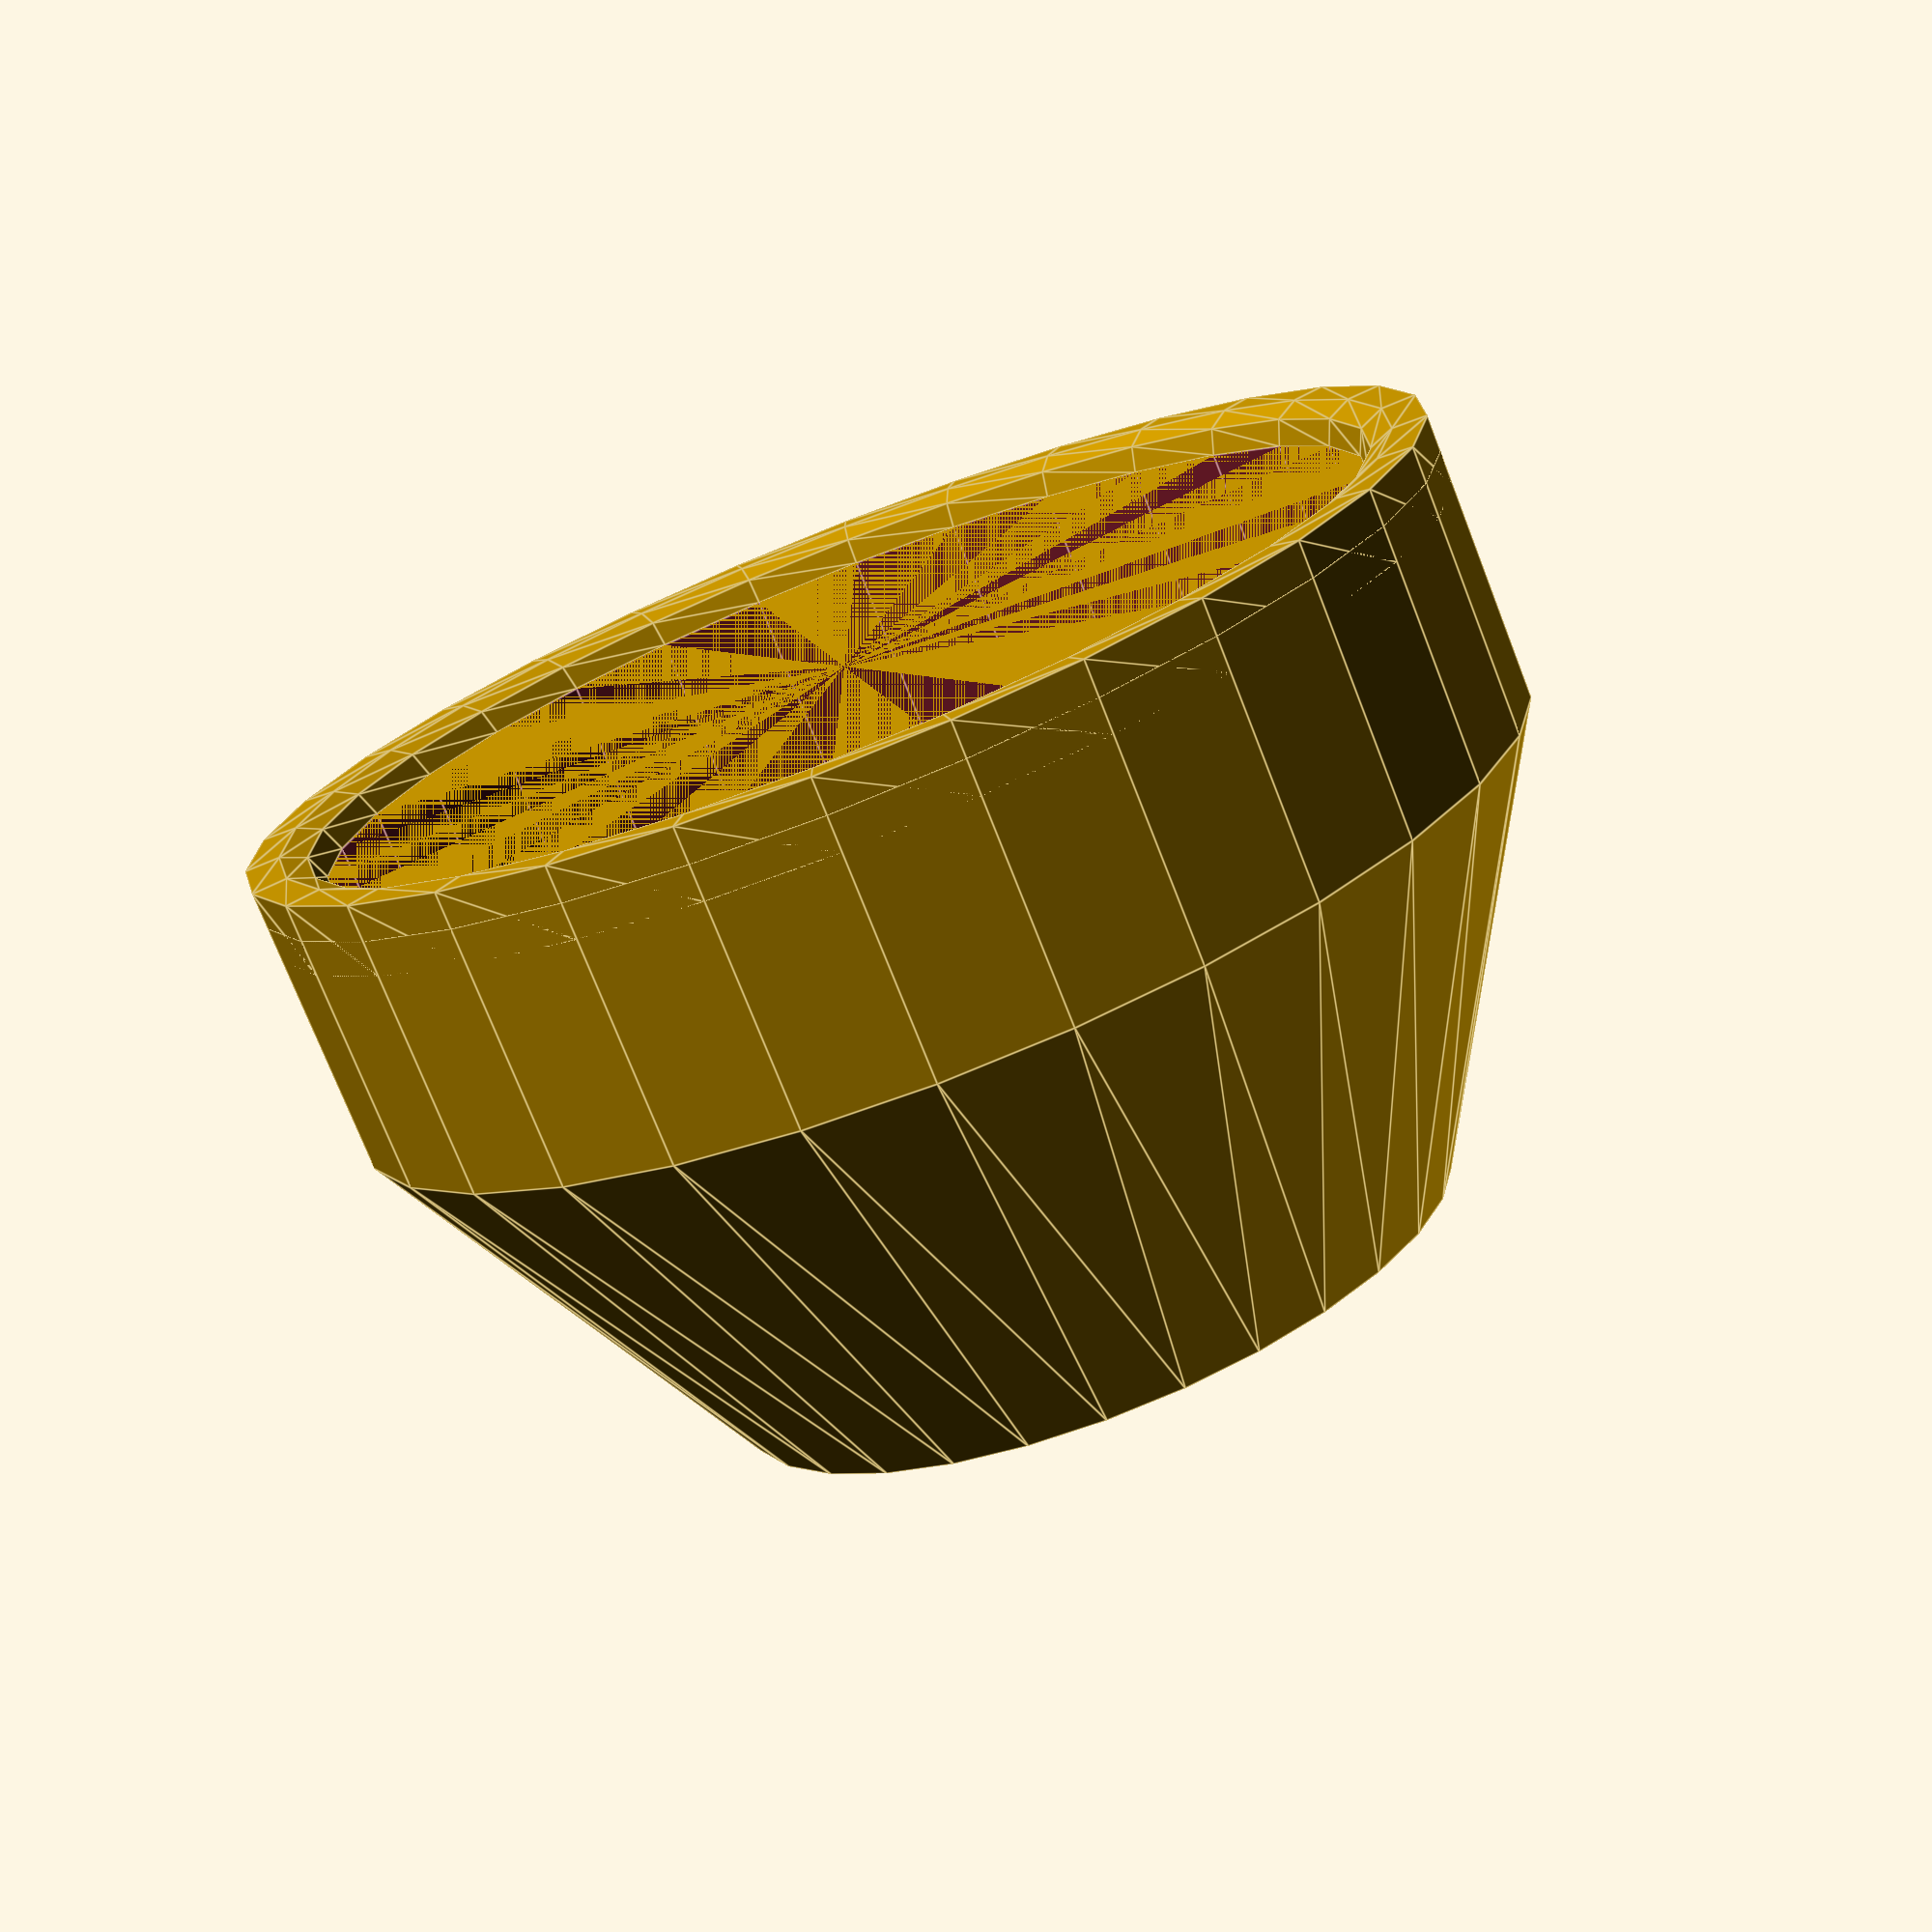
<openscad>
// $fa=1; $fs=0.5;

module bottle_connector()
{
    difference()
    {
        union()
        {
            translate([0,0,18])
            rotate_extrude(convexity=10)
            translate([40.5,0,0])
            circle(r=2.5);
            
            translate([0,0,18])
            rotate_extrude(convexity=10)
            translate([41.75,0,0])
            square(size=[2.5,5],center=true);
            
            cylinder(r=43,h=18);
        }
        cylinder(r=38,h=18);
    }
}

translate([0,0,30])
bottle_connector();

difference()
{
    cylinder(30,26.5,43);
    cylinder(30,25,38);
}
</openscad>
<views>
elev=254.6 azim=174.0 roll=158.6 proj=p view=edges
</views>
